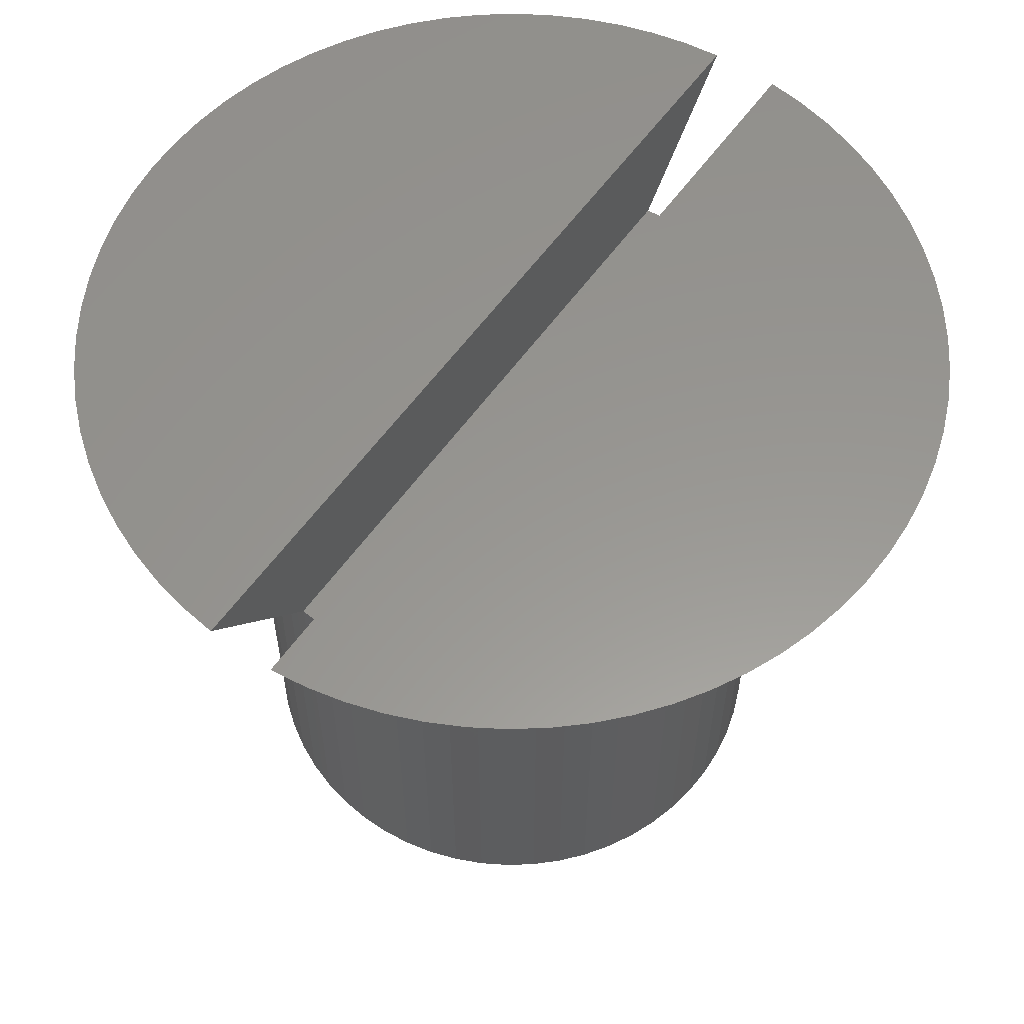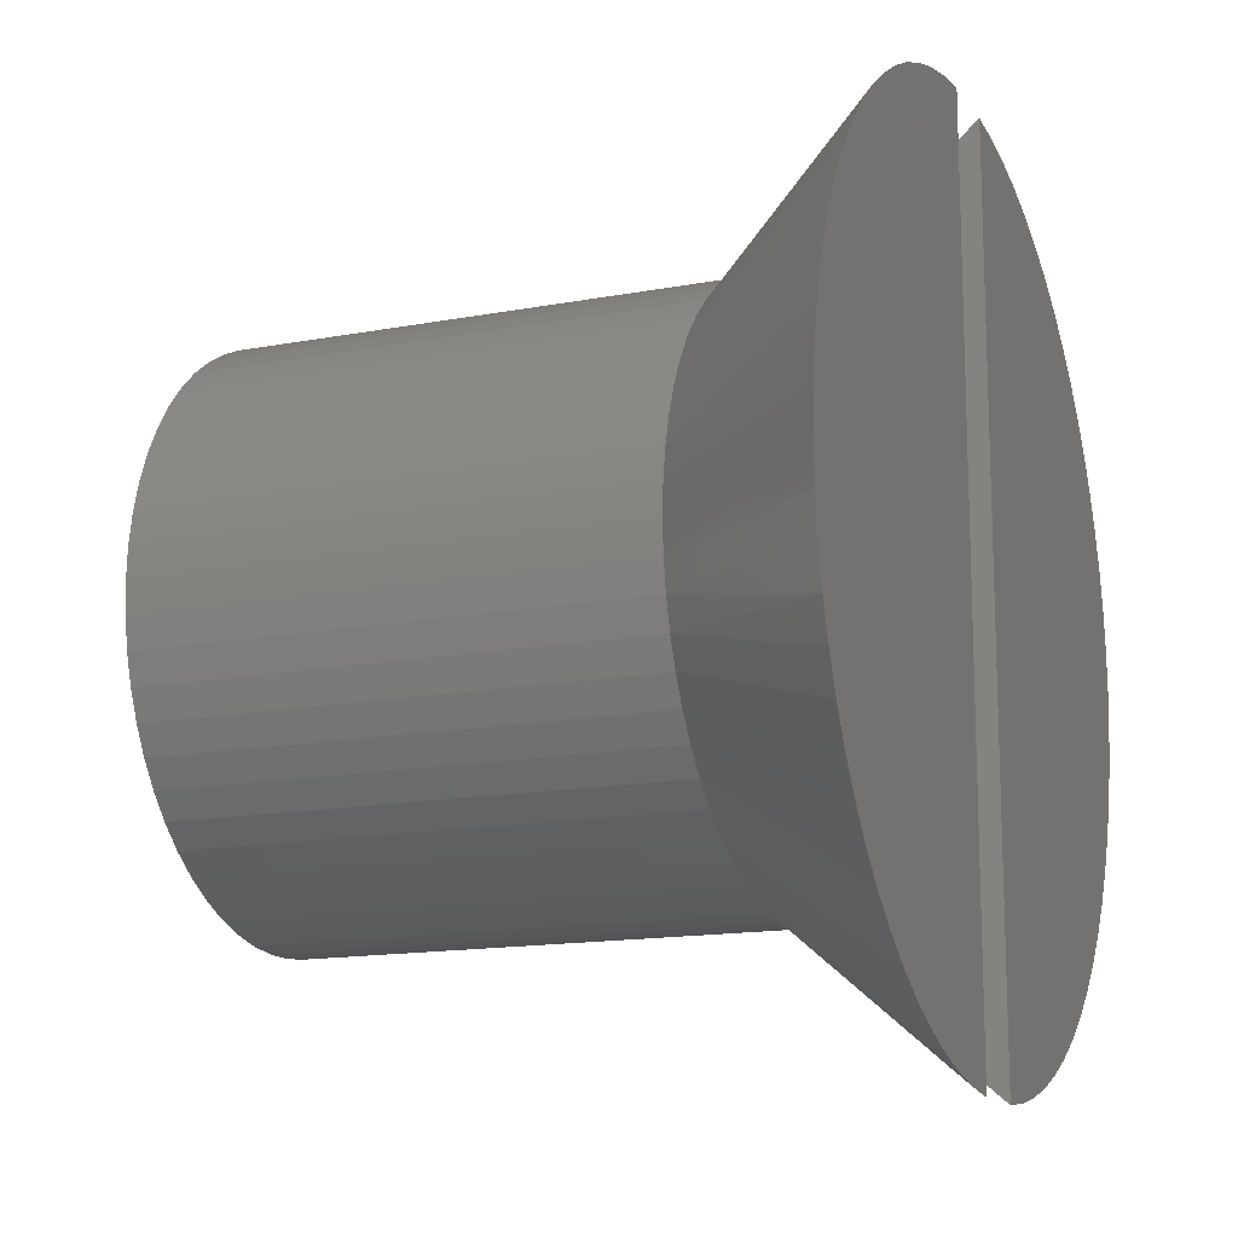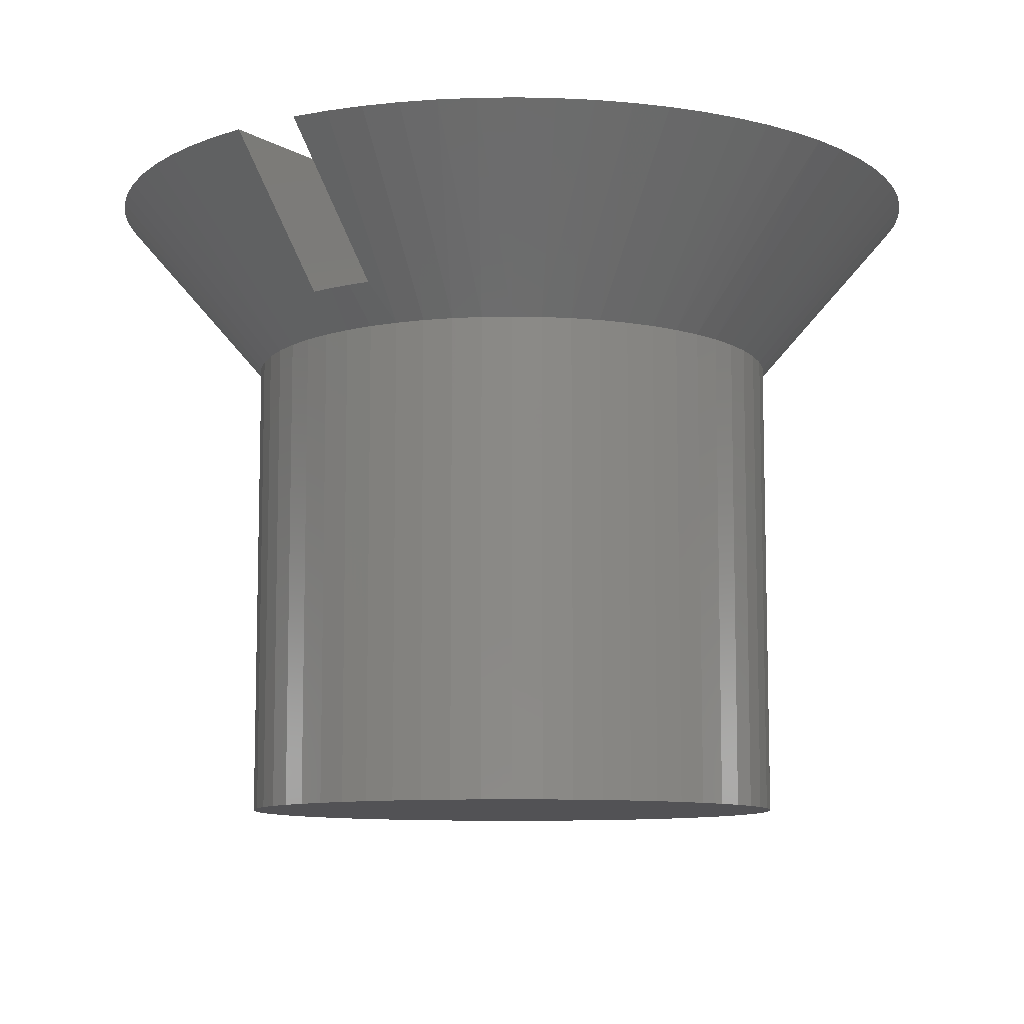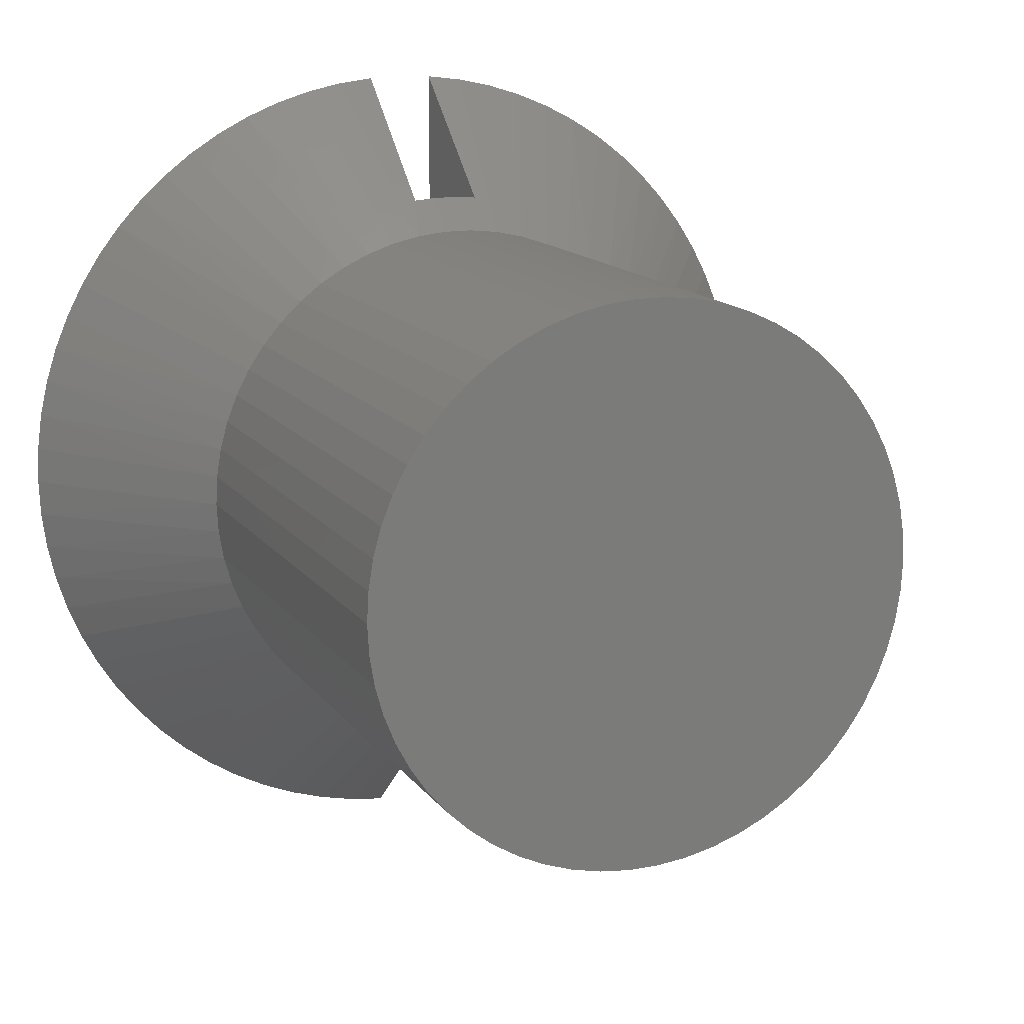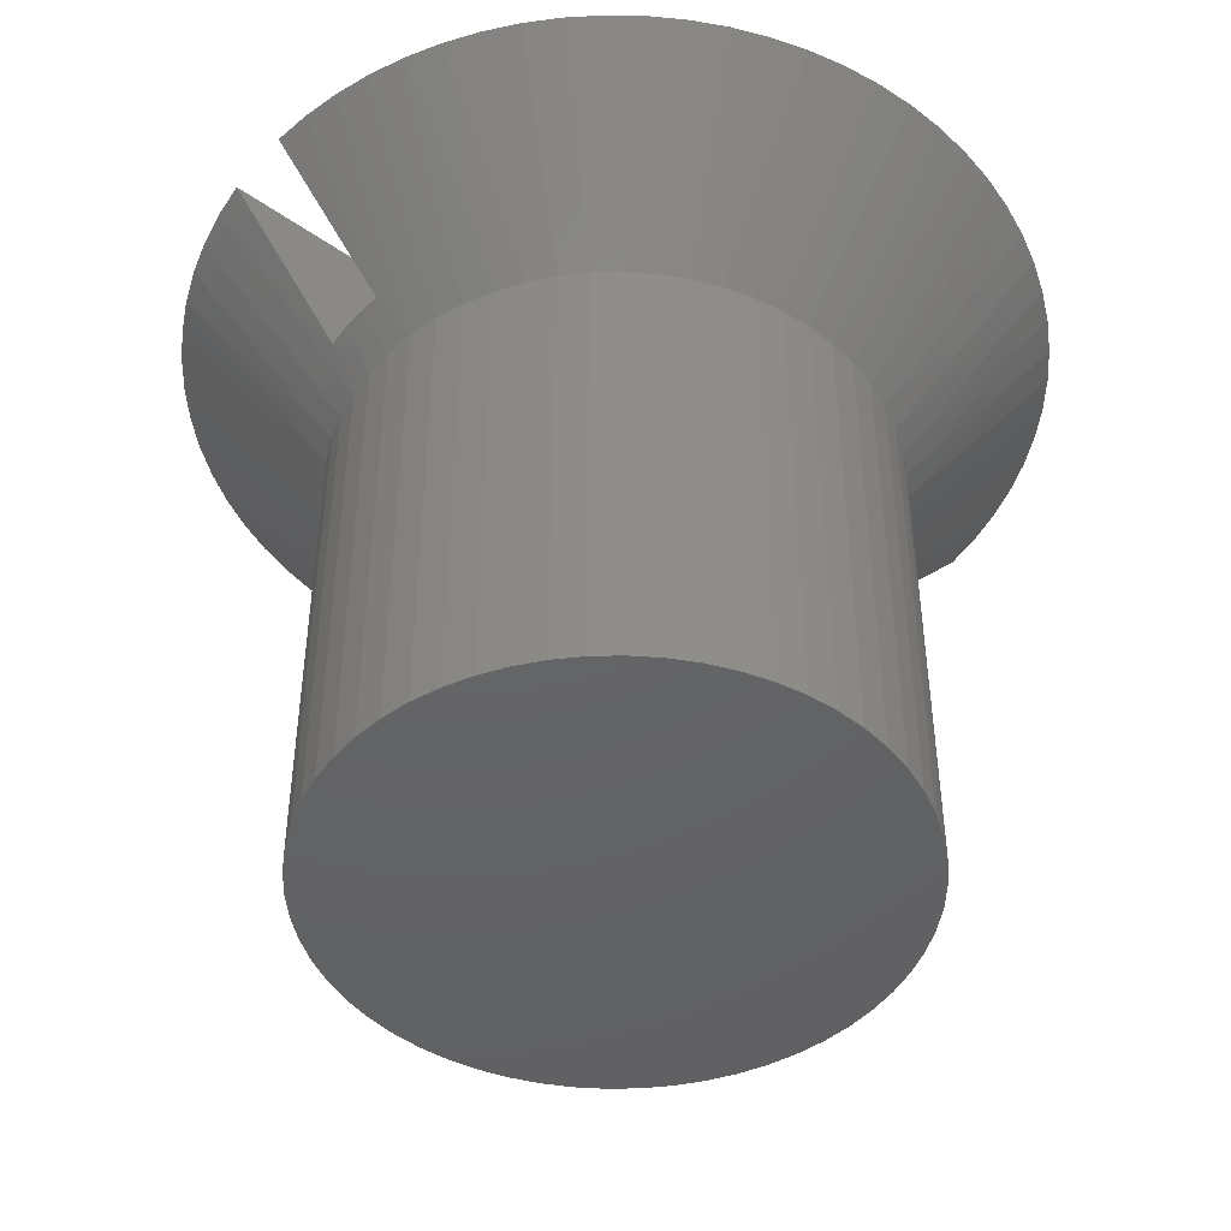
<metadata>
{"format":"stl","ext":"stl","renderer":"f3d","projection":"perspective","resolution":1024,"background":"white","views":[{"elev":58.3,"azim":-144.8,"up":"+Y"},{"elev":-14.4,"azim":112.6,"up":"+Z"},{"elev":-9.4,"azim":34.2,"up":"+Y"},{"elev":14.2,"azim":-22.7,"up":"+Z"},{"elev":-45.6,"azim":-128.9,"up":"+Y"}]}
</metadata>
<code>
# stl→obj: 218 verts, 432 faces
v 0.01325 0.25 0.1637
v 0.01325 0.25 -0.1637
v 0.01325 0.2424 0.157
v 0.01325 0.2424 -0.157
v 0.01325 0.235 0.1506
v 0.01325 0.235 -0.1506
v 0.01325 0.228 0.1445
v 0.01325 0.228 -0.1445
v 0.01325 0.2213 0.1387
v 0.01325 0.2213 -0.1387
v 0.01325 0.2149 0.133
v 0.01325 0.2149 -0.133
v 0.01325 0.2087 0.1276
v 0.01325 0.2087 -0.1276
v 0.01325 0.197 0.1174
v 0.01325 0.197 -0.1174
v -0.01325 0.197 0.1174
v -0.01325 0.197 -0.1174
v -0.01325 0.2087 0.1276
v -0.01325 0.2087 -0.1276
v -0.01325 0.2149 0.133
v -0.01325 0.2149 -0.133
v -0.01325 0.2213 0.1387
v -0.01325 0.2213 -0.1387
v -0.01325 0.228 0.1445
v -0.01325 0.228 -0.1445
v -0.01325 0.235 0.1506
v -0.01325 0.235 -0.1506
v -0.01325 0.2424 0.157
v -0.01325 0.2424 -0.157
v -0.01325 0.25 0.1637
v -0.01325 0.25 -0.1637
v 0.004425 0.197 0.1181
v 0.004425 0.197 -0.1181
v -0.004425 0.197 0.1181
v -0.004425 0.197 -0.1181
v 0.1054 0.183 -0.01146
v 0.1636 0.25 -0.01438
v 0.106 0.183 0
v 0.1642 0.25 0
v 0.1636 0.25 0.01438
v 0.1617 0.25 -0.02864
v 0.1035 0.183 -0.02279
v 0.1586 0.25 -0.04269
v 0.1005 0.183 -0.03385
v 0.1543 0.25 -0.05641
v 0.0962 0.183 -0.04451
v 0.1487 0.25 -0.0697
v 0.142 0.25 -0.08245
v 0.09083 0.183 -0.05465
v 0.1343 0.25 -0.09457
v 0.08439 0.183 -0.06415
v 0.1255 0.25 -0.106
v 0.07696 0.183 -0.0729
v 0.1157 0.25 -0.1165
v 0.06862 0.183 -0.08079
v 0.1051 0.25 -0.1262
v 0.09364 0.25 -0.1349
v 0.05949 0.183 -0.08773
v 0.08147 0.25 -0.1426
v 0.04965 0.183 -0.09365
v 0.06867 0.25 -0.1492
v 0.03923 0.183 -0.09847
v 0.05535 0.25 -0.1546
v 0.02836 0.183 -0.1021
v 0.0416 0.25 -0.1589
v 0.01715 0.183 -0.1046
v 0.02753 0.25 -0.1619
v 0.005739 0.183 -0.1058
v -0.005739 0.183 -0.1058
v -0.01715 0.183 -0.1046
v -0.02753 0.25 -0.1619
v -0.0416 0.25 -0.1589
v -0.02836 0.183 -0.1021
v -0.05535 0.25 -0.1546
v -0.03923 0.183 -0.09847
v -0.06867 0.25 -0.1492
v -0.04965 0.183 -0.09365
v -0.08147 0.25 -0.1426
v -0.05949 0.183 -0.08773
v -0.09364 0.25 -0.1349
v -0.06862 0.183 -0.08079
v -0.1051 0.25 -0.1262
v -0.1157 0.25 -0.1165
v -0.07696 0.183 -0.0729
v -0.1255 0.25 -0.106
v -0.08439 0.183 -0.06415
v -0.1343 0.25 -0.09457
v -0.09083 0.183 -0.05465
v -0.142 0.25 -0.08245
v -0.0962 0.183 -0.04451
v -0.1487 0.25 -0.0697
v -0.1543 0.25 -0.05641
v -0.1005 0.183 -0.03385
v -0.1586 0.25 -0.04269
v -0.1035 0.183 -0.02279
v -0.1617 0.25 -0.02864
v -0.1054 0.183 -0.01146
v -0.1636 0.25 -0.01438
v -0.106 0.183 0
v -0.1642 0.25 0
v -0.1636 0.25 0.01438
v -0.1054 0.183 0.01146
v -0.1617 0.25 0.02864
v -0.1035 0.183 0.02279
v -0.1586 0.25 0.04269
v -0.1005 0.183 0.03385
v -0.1543 0.25 0.05641
v -0.0962 0.183 0.04451
v -0.1487 0.25 0.0697
v -0.142 0.25 0.08245
v -0.09083 0.183 0.05465
v -0.1343 0.25 0.09457
v -0.08439 0.183 0.06415
v -0.1255 0.25 0.106
v -0.07696 0.183 0.0729
v -0.1157 0.25 0.1165
v -0.06862 0.183 0.08079
v -0.1051 0.25 0.1262
v -0.09364 0.25 0.1349
v -0.05949 0.183 0.08773
v -0.08147 0.25 0.1426
v -0.04965 0.183 0.09365
v -0.06867 0.25 0.1492
v -0.03923 0.183 0.09847
v -0.05535 0.25 0.1546
v -0.02836 0.183 0.1021
v -0.0416 0.25 0.1589
v -0.01715 0.183 0.1046
v -0.02753 0.25 0.1619
v -0.005739 0.183 0.1058
v 0.005739 0.183 0.1058
v 0.01715 0.183 0.1046
v 0.02753 0.25 0.1619
v 0.0416 0.25 0.1589
v 0.02836 0.183 0.1021
v 0.05535 0.25 0.1546
v 0.03923 0.183 0.09847
v 0.06867 0.25 0.1492
v 0.04965 0.183 0.09365
v 0.08147 0.25 0.1426
v 0.05949 0.183 0.08773
v 0.09364 0.25 0.1349
v 0.06862 0.183 0.08079
v 0.1051 0.25 0.1262
v 0.1157 0.25 0.1165
v 0.07696 0.183 0.0729
v 0.1255 0.25 0.106
v 0.08439 0.183 0.06415
v 0.1343 0.25 0.09457
v 0.09083 0.183 0.05465
v 0.142 0.25 0.08245
v 0.0962 0.183 0.04451
v 0.1487 0.25 0.0697
v 0.1543 0.25 0.05641
v 0.1005 0.183 0.03385
v 0.1586 0.25 0.04269
v 0.1035 0.183 0.02279
v 0.1617 0.25 0.02864
v 0.1054 0.183 0.01146
v 0.106 0 0
v 0.1054 0 0.01146
v 0.1054 0 -0.01146
v 0.1035 0 -0.02279
v 0.1035 0 0.02279
v 0.1005 0 -0.03385
v 0.1005 0 0.03385
v 0.0962 0 -0.04451
v 0.0962 0 0.04451
v 0.09083 0 -0.05465
v 0.09083 0 0.05465
v 0.08439 0 -0.06415
v 0.08439 0 0.06415
v 0.07696 0 -0.0729
v 0.07696 0 0.0729
v 0.06862 0 -0.08079
v 0.06862 0 0.08079
v 0.05949 0 -0.08773
v 0.05949 0 0.08773
v 0.04965 0 -0.09365
v 0.04965 0 0.09365
v 0.03923 0 -0.09847
v 0.03923 0 0.09847
v 0.02836 0 -0.1021
v 0.02836 0 0.1021
v 0.01715 0 -0.1046
v 0.01715 0 0.1046
v 0.005739 0 -0.1058
v 0.005739 0 0.1058
v -0.005739 0 -0.1058
v -0.005739 0 0.1058
v -0.01715 0 -0.1046
v -0.01715 0 0.1046
v -0.02836 0 -0.1021
v -0.02836 0 0.1021
v -0.03923 0 -0.09847
v -0.03923 0 0.09847
v -0.04965 0 -0.09365
v -0.04965 0 0.09365
v -0.05949 0 -0.08773
v -0.05949 0 0.08773
v -0.06862 0 -0.08079
v -0.06862 0 0.08079
v -0.07696 0 -0.0729
v -0.07696 0 0.0729
v -0.08439 0 -0.06415
v -0.08439 0 0.06415
v -0.09083 0 -0.05465
v -0.09083 0 0.05465
v -0.0962 0 -0.04451
v -0.0962 0 0.04451
v -0.1005 0 -0.03385
v -0.1005 0 0.03385
v -0.1035 0 -0.02279
v -0.1035 0 0.02279
v -0.1054 0 -0.01146
v -0.1054 0 0.01146
v -0.106 0 0
f 1 2 3
f 3 2 4
f 3 4 5
f 5 4 6
f 5 6 7
f 7 6 8
f 7 8 9
f 9 8 10
f 9 10 11
f 11 10 12
f 11 12 13
f 13 12 14
f 13 14 15
f 15 14 16
f 17 18 19
f 19 18 20
f 19 20 21
f 21 20 22
f 21 22 23
f 23 22 24
f 23 24 25
f 25 24 26
f 25 26 27
f 27 26 28
f 27 28 29
f 29 28 30
f 29 30 31
f 31 30 32
f 15 16 33
f 33 16 34
f 33 34 35
f 35 34 36
f 35 36 17
f 17 36 18
f 37 38 39
f 39 38 40
f 39 40 41
f 38 37 42
f 42 37 43
f 42 43 44
f 44 43 45
f 44 45 46
f 46 45 47
f 46 47 48
f 48 47 49
f 49 47 50
f 49 50 51
f 51 50 52
f 51 52 53
f 53 52 54
f 53 54 55
f 55 54 56
f 55 56 57
f 57 56 58
f 58 56 59
f 58 59 60
f 60 59 61
f 60 61 62
f 62 61 63
f 62 63 64
f 64 63 65
f 64 65 66
f 66 65 67
f 66 67 68
f 68 67 16
f 68 16 14
f 67 69 16
f 16 69 34
f 34 69 70
f 34 70 36
f 36 70 18
f 18 70 71
f 18 71 72
f 72 71 73
f 73 71 74
f 73 74 75
f 75 74 76
f 75 76 77
f 77 76 78
f 77 78 79
f 79 78 80
f 79 80 81
f 81 80 82
f 81 82 83
f 83 82 84
f 84 82 85
f 84 85 86
f 86 85 87
f 86 87 88
f 88 87 89
f 88 89 90
f 90 89 91
f 90 91 92
f 92 91 93
f 93 91 94
f 93 94 95
f 95 94 96
f 95 96 97
f 97 96 98
f 97 98 99
f 99 98 100
f 99 100 101
f 101 100 102
f 102 100 103
f 102 103 104
f 104 103 105
f 104 105 106
f 106 105 107
f 106 107 108
f 108 107 109
f 108 109 110
f 110 109 111
f 111 109 112
f 111 112 113
f 113 112 114
f 113 114 115
f 115 114 116
f 115 116 117
f 117 116 118
f 117 118 119
f 119 118 120
f 120 118 121
f 120 121 122
f 122 121 123
f 122 123 124
f 124 123 125
f 124 125 126
f 126 125 127
f 126 127 128
f 128 127 129
f 128 129 130
f 130 129 17
f 130 17 19
f 129 131 17
f 17 131 35
f 35 131 132
f 35 132 33
f 33 132 15
f 15 132 133
f 15 133 134
f 134 133 135
f 135 133 136
f 135 136 137
f 137 136 138
f 137 138 139
f 139 138 140
f 139 140 141
f 141 140 142
f 141 142 143
f 143 142 144
f 143 144 145
f 145 144 146
f 146 144 147
f 146 147 148
f 148 147 149
f 148 149 150
f 150 149 151
f 150 151 152
f 152 151 153
f 152 153 154
f 154 153 155
f 155 153 156
f 155 156 157
f 157 156 158
f 157 158 159
f 159 158 160
f 159 160 41
f 41 160 39
f 3 5 1
f 1 5 134
f 134 5 7
f 134 7 9
f 9 11 134
f 134 11 13
f 134 13 15
f 19 21 130
f 130 21 23
f 130 23 25
f 25 27 130
f 130 27 29
f 130 29 31
f 32 28 72
f 72 28 26
f 72 26 24
f 32 30 28
f 24 22 72
f 72 22 20
f 72 20 18
f 14 12 68
f 68 12 10
f 68 10 8
f 8 6 68
f 68 6 4
f 68 4 2
f 31 32 130
f 130 32 72
f 130 72 128
f 128 72 73
f 128 73 126
f 126 73 75
f 126 75 124
f 124 75 77
f 124 77 122
f 122 77 79
f 122 79 120
f 120 79 81
f 120 81 119
f 119 81 83
f 119 83 117
f 117 83 84
f 117 84 115
f 115 84 86
f 115 86 113
f 113 86 88
f 113 88 111
f 111 88 90
f 111 90 110
f 110 90 92
f 110 92 108
f 108 92 93
f 108 93 106
f 106 93 95
f 106 95 104
f 104 95 97
f 104 97 102
f 102 97 99
f 102 99 101
f 161 162 163
f 163 162 164
f 164 162 165
f 164 165 166
f 166 165 167
f 166 167 168
f 168 167 169
f 168 169 170
f 170 169 171
f 170 171 172
f 172 171 173
f 172 173 174
f 174 173 175
f 174 175 176
f 176 175 177
f 176 177 178
f 178 177 179
f 178 179 180
f 180 179 181
f 180 181 182
f 182 181 183
f 182 183 184
f 184 183 185
f 184 185 186
f 186 185 187
f 186 187 188
f 188 187 189
f 188 189 190
f 190 189 191
f 190 191 192
f 192 191 193
f 192 193 194
f 194 193 195
f 194 195 196
f 196 195 197
f 196 197 198
f 198 197 199
f 198 199 200
f 200 199 201
f 200 201 202
f 202 201 203
f 202 203 204
f 204 203 205
f 204 205 206
f 206 205 207
f 206 207 208
f 208 207 209
f 208 209 210
f 210 209 211
f 210 211 212
f 212 211 213
f 212 213 214
f 214 213 215
f 214 215 216
f 216 215 217
f 216 217 218
f 2 1 68
f 68 1 134
f 68 134 66
f 66 134 135
f 66 135 64
f 64 135 137
f 64 137 62
f 62 137 139
f 62 139 60
f 60 139 141
f 60 141 58
f 58 141 143
f 58 143 57
f 57 143 145
f 57 145 55
f 55 145 146
f 55 146 53
f 53 146 148
f 53 148 51
f 51 148 150
f 51 150 49
f 49 150 152
f 49 152 48
f 48 152 154
f 48 154 46
f 46 154 155
f 46 155 44
f 44 155 157
f 44 157 42
f 42 157 159
f 42 159 38
f 38 159 41
f 38 41 40
f 160 162 39
f 39 162 161
f 39 161 37
f 37 161 163
f 37 163 43
f 43 163 164
f 43 164 45
f 45 164 166
f 45 166 47
f 47 166 168
f 47 168 50
f 50 168 170
f 50 170 52
f 52 170 172
f 52 172 54
f 54 172 174
f 54 174 56
f 56 174 176
f 56 176 59
f 59 176 178
f 59 178 61
f 61 178 180
f 61 180 63
f 63 180 182
f 63 182 65
f 65 182 184
f 65 184 67
f 67 184 186
f 67 186 69
f 69 186 188
f 69 188 70
f 70 188 190
f 70 190 71
f 71 190 192
f 71 192 74
f 74 192 194
f 74 194 76
f 76 194 196
f 76 196 78
f 78 196 198
f 78 198 80
f 80 198 200
f 80 200 82
f 82 200 202
f 82 202 85
f 85 202 204
f 85 204 87
f 87 204 206
f 87 206 89
f 89 206 208
f 89 208 91
f 91 208 210
f 91 210 94
f 94 210 212
f 94 212 96
f 96 212 214
f 96 214 98
f 98 214 216
f 98 216 100
f 100 216 218
f 100 218 103
f 103 218 217
f 103 217 105
f 105 217 215
f 105 215 107
f 107 215 213
f 107 213 109
f 109 213 211
f 109 211 112
f 112 211 209
f 112 209 114
f 114 209 207
f 114 207 116
f 116 207 205
f 116 205 118
f 118 205 203
f 118 203 121
f 121 203 201
f 121 201 123
f 123 201 199
f 123 199 125
f 125 199 197
f 125 197 127
f 127 197 195
f 127 195 129
f 129 195 193
f 129 193 131
f 131 193 191
f 131 191 132
f 132 191 189
f 132 189 133
f 133 189 187
f 133 187 136
f 136 187 185
f 136 185 138
f 138 185 183
f 138 183 140
f 140 183 181
f 140 181 142
f 142 181 179
f 142 179 144
f 144 179 177
f 144 177 147
f 147 177 175
f 147 175 149
f 149 175 173
f 149 173 151
f 151 173 171
f 151 171 153
f 153 171 169
f 153 169 156
f 156 169 167
f 156 167 158
f 158 167 165
f 158 165 160
f 160 165 162

</code>
